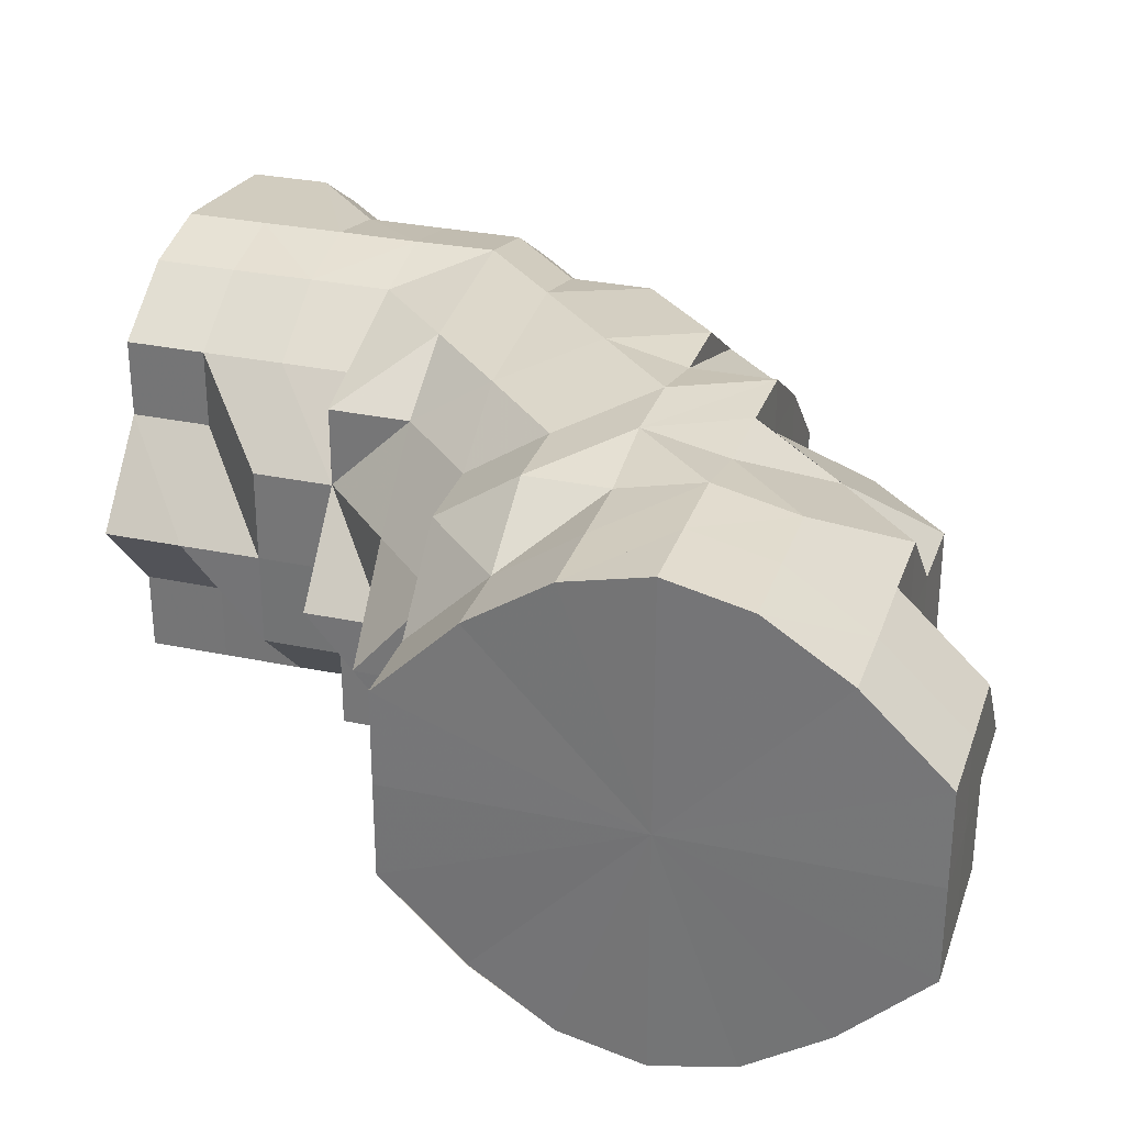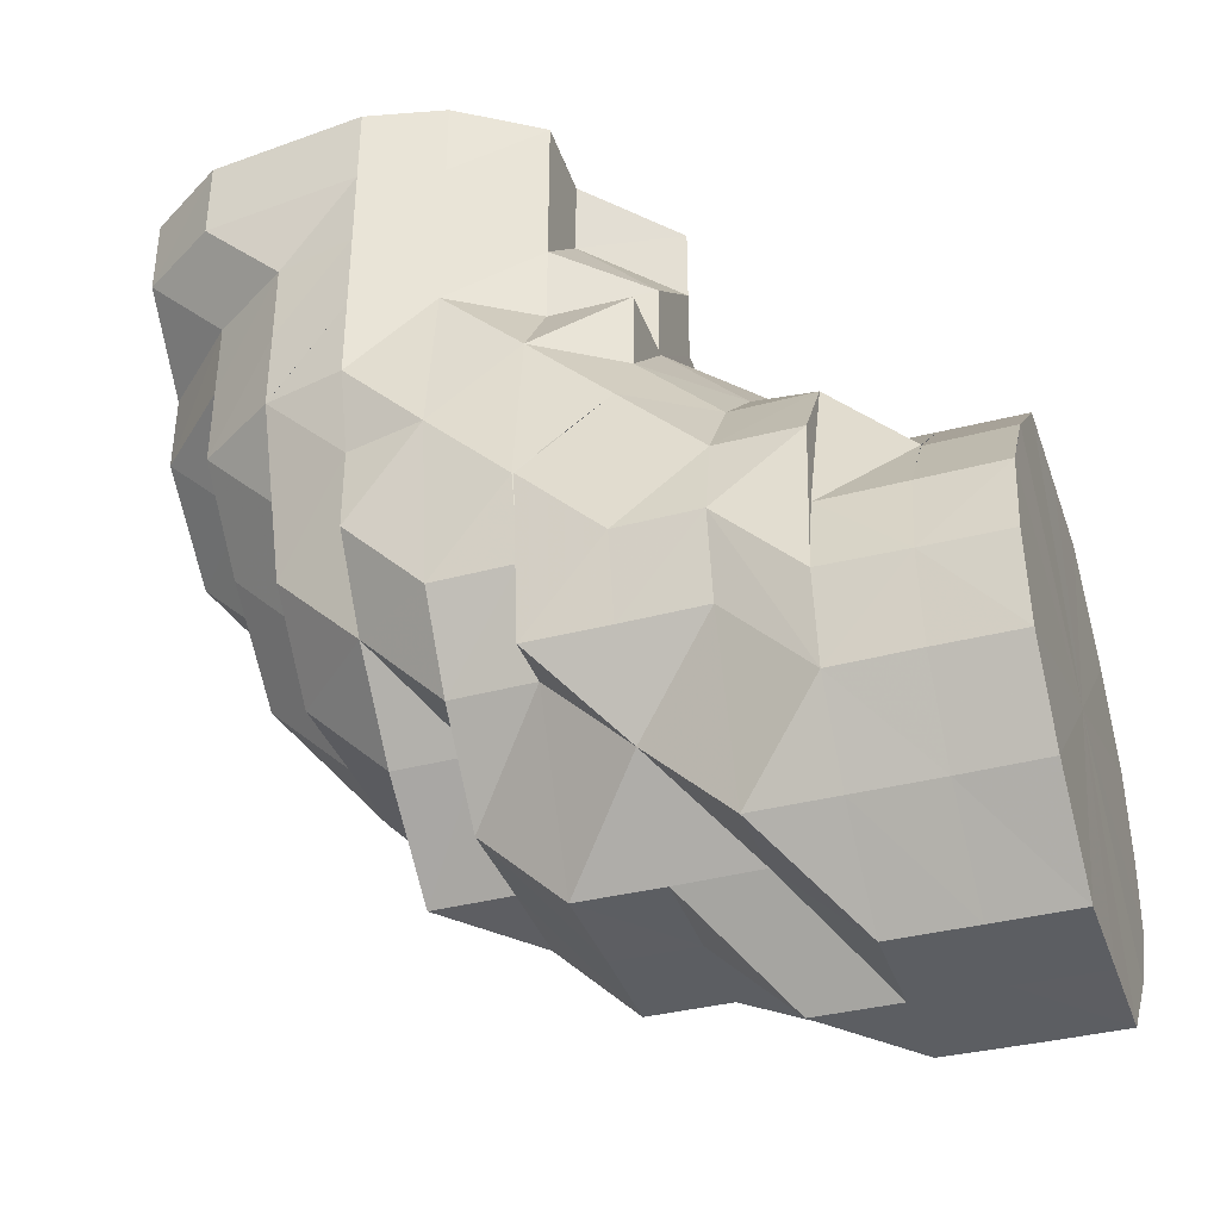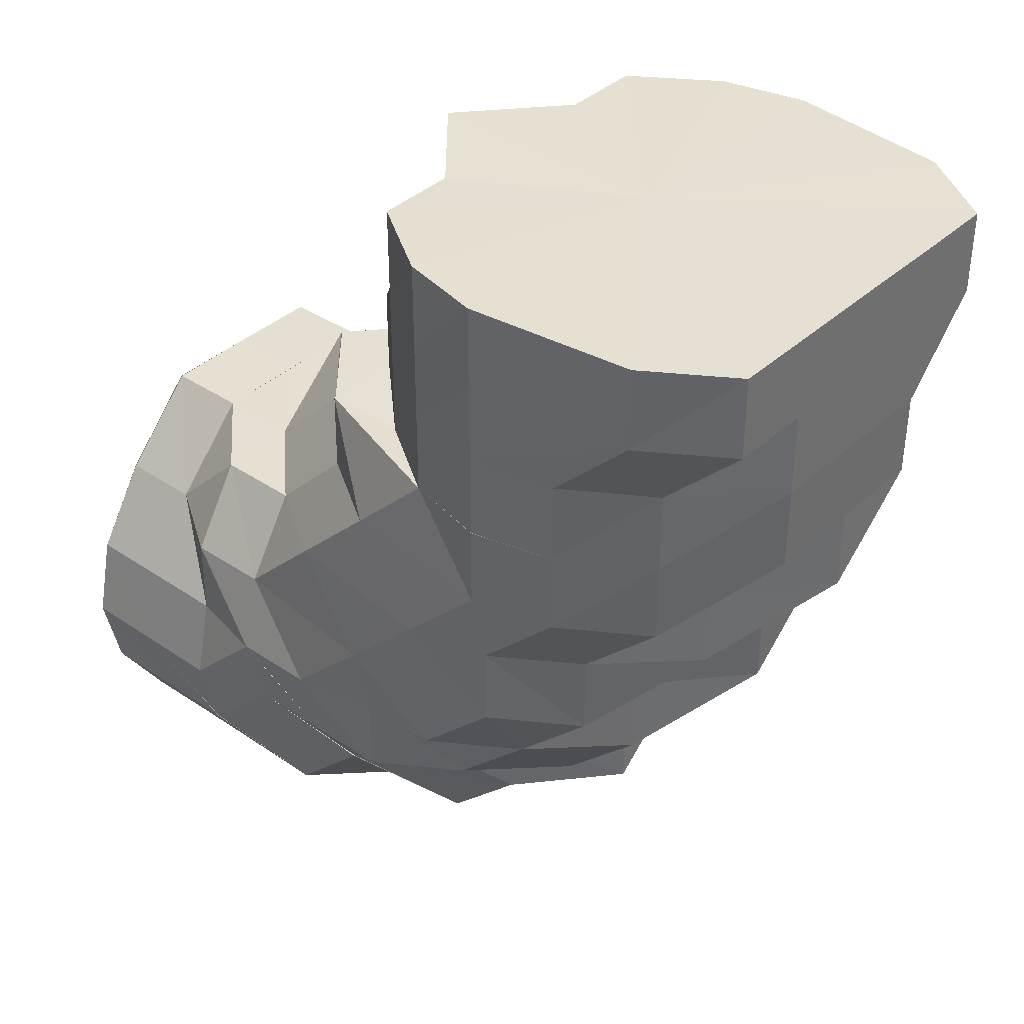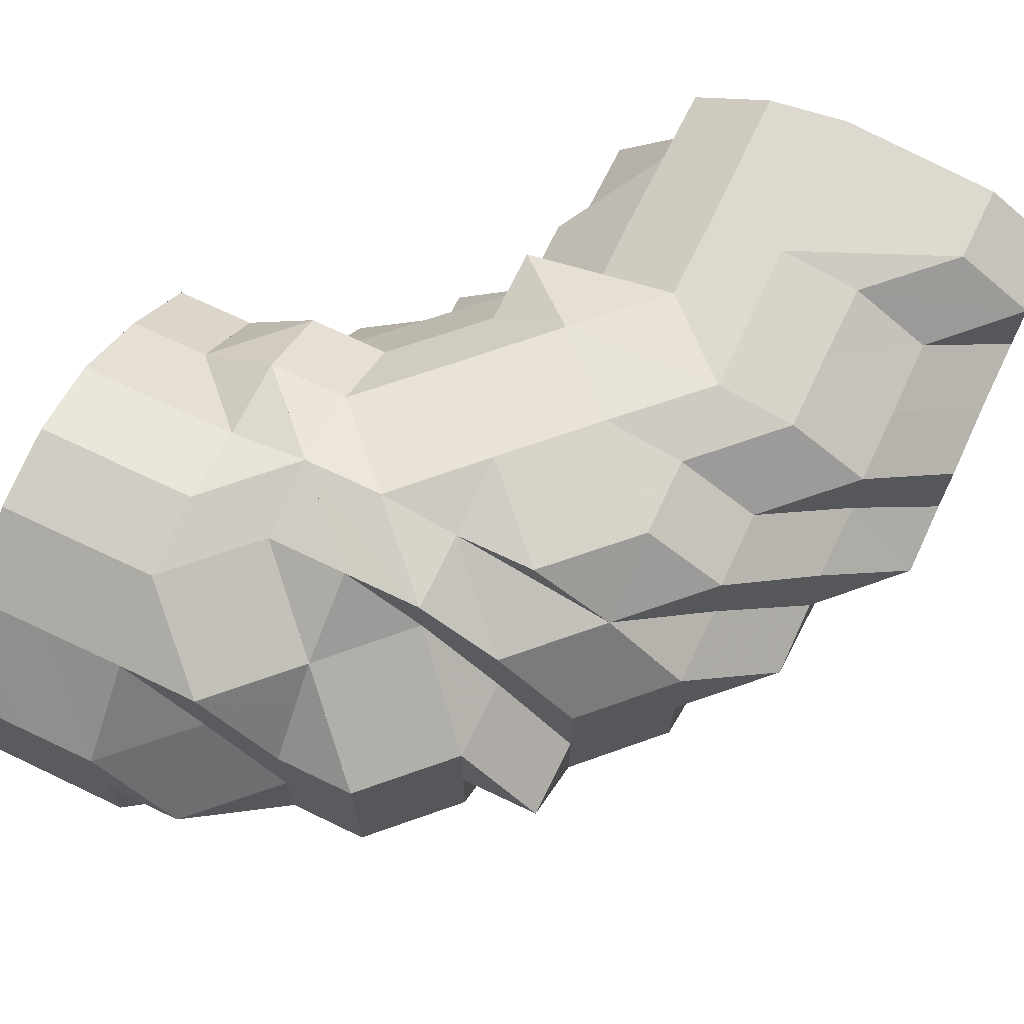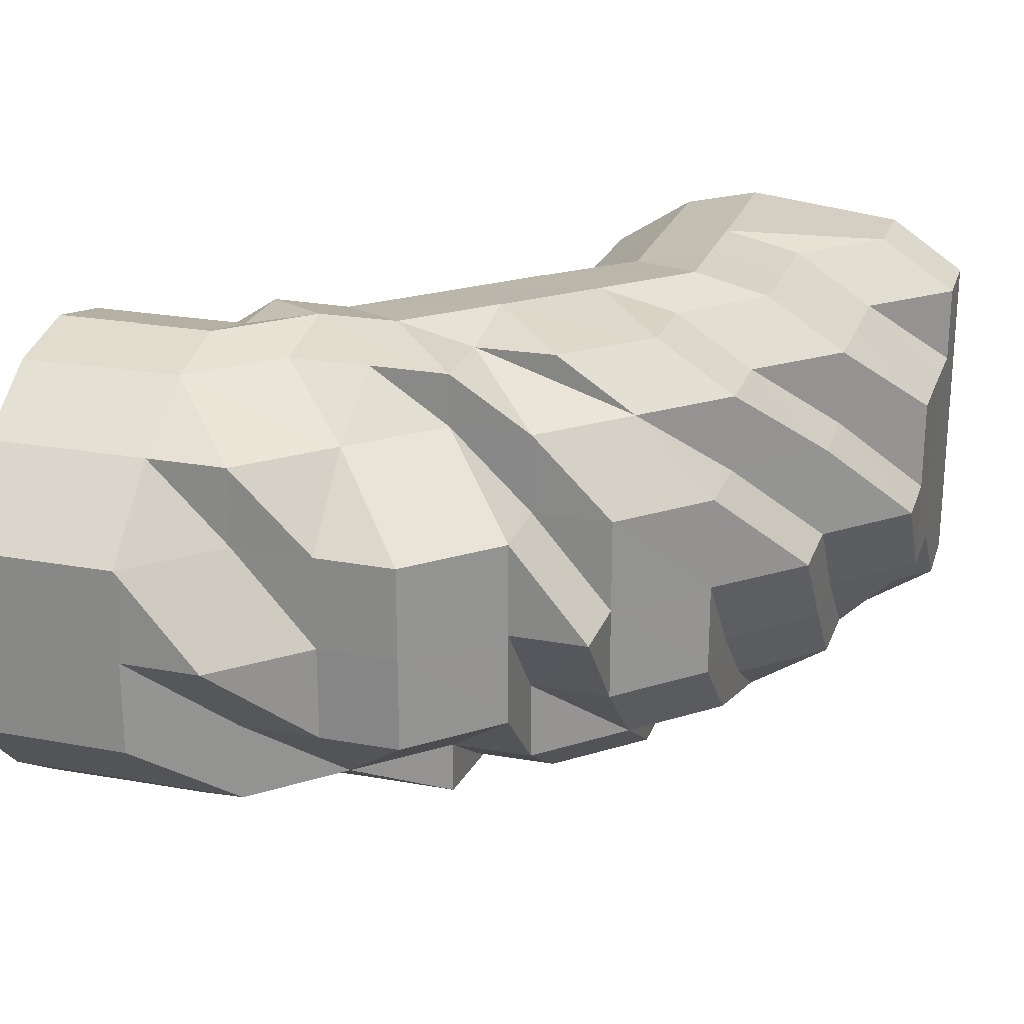
<metadata>
{"format":"obj","ext":"obj","renderer":"f3d","projection":"perspective","resolution":1024,"background":"white","views":[{"elev":30.0,"azim":-72.6,"up":"+Z"},{"elev":-38.1,"azim":-161.5,"up":"+Y"},{"elev":38.0,"azim":41.0,"up":"+Y"},{"elev":69.1,"azim":25.6,"up":"+Z"},{"elev":23.2,"azim":16.9,"up":"+Z"}]}
</metadata>
<code>
o 4997
v 2179 1878 6.224
v 2179 1878 6.224
v 2179 1878 6.212
v 2179 1878 6.212
v 2179 1878 6.202
v 2179 1878 6.212
v 2179 1878 6.202
v 2179 1878 6.196
v 2179 1878 6.202
v 2179 1878 6.224
v 2179 1878 6.212
v 2179 1878 6.202
v 2179 1878 6.235
v 2179 1878 6.224
v 2179 1878 6.235
v 2179 1878 6.224
v 2179 1878 6.235
v 2179 1878 6.235
v 2179 1878 6.245
v 2179 1878 6.245
v 2179 1878 6.245
v 2179 1878 6.235
v 2179 1878 6.245
v 2179 1878 6.252
v 2179 1878 6.252
v 2179 1878 6.252
v 2179 1878 6.254
v 2179 1878 6.254
v 2179 1878 6.245
v 2179 1878 6.254
v 2179 1878 6.252
v 2179 1878 6.252
v 2179 1878 6.254
v 2179 1878 6.252
v 2179 1878 6.245
v 2179 1878 6.245
v 2179 1878 6.245
v 2179 1878 6.252
v 2179 1878 6.235
v 2179 1878 6.245
v 2179 1878 6.224
v 2179 1878 6.224
v 2179 1878 6.235
v 2179 1878 6.235
v 2179 1878 6.212
v 2179 1878 6.224
v 2179 1878 6.212
v 2179 1878 6.224
v 2179 1878 6.212
v 2179 1878 6.203
v 2179 1878 6.203
v 2179 1878 6.196
v 2179 1878 6.196
v 2179 1878 6.194
v 2179 1878 6.194
v 2179 1878 6.194
v 2179 1878 6.196
v 2179 1878 6.194
v 2179 1878 6.196
v 2179 1878 6.196
v 2179 1878 6.196
v 2179 1878 6.203
v 2179 1878 6.196
v 2179 1878 6.203
v 2179 1878 6.203
v 2179 1878 6.203
v 2179 1878 6.212
v 2179 1878 6.203
v 2179 1878 6.212
v 2179 1878 6.212
v 2179 1878 6.212
v 2179 1878 6.224
v 2179 1878 6.212
v 2179 1878 6.224
v 2179 1878 6.224
v 2179 1878 6.224
v 2179 1878 6.235
v 2179 1878 6.224
v 2179 1878 6.212
v 2179 1878 6.212
v 2179 1878 6.212
v 2179 1878 6.203
v 2179 1878 6.235
v 2179 1878 6.235
v 2179 1878 6.235
v 2179 1878 6.245
v 2179 1878 6.245
v 2179 1878 6.245
v 2179 1878 6.245
v 2179 1878 6.235
v 2179 1878 6.224
v 2179 1878 6.224
v 2179 1878 6.224
v 2179 1878 6.212
v 2179 1878 6.252
v 2179 1878 6.245
v 2179 1878 6.252
v 2179 1878 6.252
v 2179 1878 6.252
v 2179 1878 6.254
v 2179 1878 6.254
v 2179 1878 6.254
v 2179 1878 6.252
v 2179 1878 6.252
v 2179 1878 6.252
v 2179 1878 6.245
v 2179 1878 6.254
v 2179 1878 6.252
v 2179 1878 6.252
v 2179 1878 6.245
v 2179 1878 6.245
v 2179 1878 6.236
v 2179 1878 6.235
v 2179 1878 6.224
v 2179 1878 6.252
v 2179 1878 6.224
v 2179 1878 6.236
v 2179 1878 6.212
v 2179 1878 6.224
v 2179 1878 6.252
v 2179 1878 6.245
v 2179 1878 6.245
v 2179 1878 6.245
v 2179 1878 6.245
v 2179 1878 6.235
v 2179 1878 6.235
v 2179 1878 6.224
v 2179 1878 6.235
v 2179 1878 6.235
v 2179 1878 6.224
v 2179 1878 6.235
v 2179 1878 6.224
v 2179 1878 6.212
v 2179 1878 6.224
v 2179 1878 6.212
v 2179 1878 6.212
v 2179 1878 6.202
v 2179 1878 6.203
v 2179 1878 6.203
v 2179 1878 6.203
v 2179 1878 6.196
v 2179 1878 6.196
v 2179 1878 6.196
v 2179 1878 6.196
v 2179 1878 6.196
v 2179 1878 6.194
v 2179 1878 6.194
v 2179 1878 6.194
v 2179 1878 6.196
v 2179 1878 6.196
v 2179 1878 6.203
v 2179 1878 6.203
v 2179 1878 6.203
v 2179 1878 6.212
v 2179 1878 6.196
v 2179 1878 6.203
v 2179 1878 6.196
v 2179 1878 6.203
v 2179 1878 6.212
v 2179 1878 6.194
v 2179 1878 6.203
v 2179 1878 6.212
v 2179 1878 6.224
v 2179 1878 6.224
v 2179 1878 6.212
v 2179 1878 6.194
v 2179 1878 6.194
v 2179 1878 6.196
v 2179 1878 6.196
v 2179 1878 6.196
v 2179 1878 6.203
v 2179 1878 6.202
v 2179 1878 6.202
v 2179 1878 6.212
v 2179 1878 6.224
v 2179 1878 6.212
v 2179 1878 6.235
v 2179 1878 6.245
v 2179 1878 6.224
v 2179 1878 6.202
v 2179 1878 6.196
v 2179 1878 6.212
v 2179 1878 6.235
v 2179 1878 6.224
v 2179 1878 6.196
v 2179 1878 6.194
v 2179 1878 6.202
v 2179 1878 6.212
v 2179 1878 6.235
v 2179 1878 6.245
v 2179 1878 6.245
v 2179 1878 6.252
v 2179 1878 6.252
v 2179 1878 6.254
v 2179 1878 6.254
v 2179 1878 6.252
v 2179 1878 6.252
v 2179 1878 6.245
v 2179 1878 6.245
v 2179 1878 6.235
v 2179 1878 6.224
v 2179 1878 6.224
v 2179 1878 6.212
v 2179 1878 6.212
v 2179 1878 6.203
v 2179 1878 6.203
v 2179 1878 6.196
v 2179 1878 6.196
v 2179 1878 6.194
v 2179 1878 6.194
v 2179 1878 6.196
v 2179 1878 6.196
v 2179 1878 6.203
v 2179 1878 6.203
v 2179 1878 6.212
v 2179 1878 6.212
v 2179 1878 6.196
v 2179 1878 6.194
v 2179 1878 6.212
v 2179 1878 6.224
v 2179 1878 6.194
v 2179 1878 6.196
v 2179 1878 6.224
v 2179 1878 6.224
v 2179 1878 6.236
v 2179 1878 6.236
v 2179 1878 6.236
v 2179 1878 6.245
v 2179 1878 6.252
v 2179 1878 6.254
v 2179 1878 6.252
v 2179 1878 6.254
v 2179 1878 6.245
v 2179 1878 6.252
v 2179 1878 6.252
v 2179 1878 6.245
v 2179 1878 6.245
v 2179 1878 6.236
v 2179 1878 6.236
v 2179 1878 6.224
v 2179 1878 6.236
v 2179 1878 6.224
v 2179 1878 6.224
v 2179 1878 6.212
v 2179 1878 6.212
v 2179 1878 6.212
v 2179 1878 6.203
v 2179 1878 6.203
v 2179 1878 6.203
v 2179 1878 6.196
v 2179 1878 6.196
v 2179 1878 6.194
v 2179 1878 6.194
v 2179 1878 6.196
v 2179 1878 6.196
v 2179 1878 6.196
v 2179 1878 6.196
v 2179 1878 6.194
v 2179 1878 6.203
v 2179 1878 6.224
v 2179 1878 6.196
v 2179 1878 6.203
v 2179 1878 6.213
v 2179 1878 6.224
v 2179 1878 6.236
v 2179 1878 6.213
v 2179 1878 6.203
v 2179 1878 6.203
v 2179 1878 6.196
v 2179 1878 6.194
v 2179 1878 6.203
v 2179 1878 6.196
v 2179 1878 6.203
v 2179 1878 6.212
v 2179 1878 6.213
v 2179 1878 6.212
v 2179 1878 6.212
v 2179 1878 6.224
v 2179 1878 6.224
v 2179 1878 6.224
v 2179 1878 6.224
v 2179 1878 6.224
v 2179 1878 6.236
v 2179 1878 6.236
v 2179 1878 6.236
v 2179 1878 6.245
v 2179 1878 6.236
v 2179 1878 6.245
v 2179 1878 6.245
v 2179 1878 6.252
v 2179 1878 6.254
v 2179 1878 6.252
v 2179 1878 6.254
v 2179 1878 6.252
v 2179 1878 6.254
v 2179 1878 6.252
v 2179 1878 6.252
v 2179 1878 6.245
v 2179 1878 6.252
v 2179 1878 6.236
v 2179 1878 6.245
v 2179 1878 6.235
v 2179 1878 6.196
v 2179 1878 6.196
v 2179 1878 6.194
v 2179 1878 6.196
v 2179 1878 6.194
v 2179 1878 6.194
v 2179 1878 6.196
v 2179 1878 6.194
v 2179 1878 6.196
v 2179 1878 6.196
v 2179 1878 6.203
v 2179 1878 6.203
v 2179 1878 6.203
v 2179 1878 6.212
v 2179 1878 6.212
v 2179 1878 6.224
v 2179 1878 6.212
v 2179 1878 6.212
v 2179 1878 6.224
v 2179 1878 6.224
v 2179 1878 6.224
v 2179 1878 6.235
v 2179 1878 6.235
v 2179 1878 6.224
v 2179 1878 6.235
v 2179 1878 6.245
v 2179 1878 6.245
v 2179 1878 6.245
v 2179 1878 6.235
v 2179 1878 6.245
v 2179 1878 6.245
v 2179 1878 6.252
v 2179 1878 6.245
v 2179 1878 6.252
v 2179 1878 6.235
v 2179 1878 6.245
v 2179 1878 6.224
v 2179 1878 6.235
v 2179 1878 6.235
v 2179 1878 6.245
v 2179 1878 6.252
v 2179 1878 6.224
v 2179 1878 6.224
v 2179 1878 6.252
v 2179 1878 6.252
v 2179 1878 6.254
v 2179 1878 6.254
v 2179 1878 6.254
v 2179 1878 6.252
v 2179 1878 6.254
v 2179 1878 6.252
v 2179 1878 6.252
v 2179 1878 6.245
v 2179 1878 6.203
v 2179 1878 6.203
v 2179 1878 6.212
v 2179 1878 6.224
v 2179 1878 6.224
v 2179 1878 6.235
v 2179 1878 6.194
v 2179 1878 6.196
v 2179 1878 6.196
v 2179 1878 6.224
v 2179 1878 6.212
v 2179 1878 6.224
v 2179 1878 6.202
v 2179 1878 6.235
v 2179 1878 6.196
v 2179 1878 6.245
v 2179 1878 6.194
v 2179 1878 6.252
v 2179 1878 6.196
v 2179 1878 6.254
v 2179 1878 6.203
v 2179 1878 6.252
v 2179 1878 6.212
v 2179 1878 6.245
v 2179 1878 6.224
v 2179 1878 6.235
f 1 2 3
f 3 4 5
f 2 4 6
f 5 7 8
f 4 7 9
f 2 10 4
f 4 11 7
f 10 11 4
f 11 12 7
f 13 10 2
f 10 14 11
f 15 13 2
f 15 2 16
f 17 15 1
f 13 18 10
f 18 14 10
f 19 13 15
f 20 18 13
f 19 20 13
f 21 19 15
f 21 15 22
f 23 21 17
f 24 19 21
f 25 20 19
f 24 25 19
f 25 26 20
f 27 25 24
f 28 26 25
f 26 29 20
f 20 29 18
f 28 30 26
f 31 30 28
f 31 32 30
f 32 33 30
f 30 33 34
f 35 32 31
f 35 36 32
f 37 35 38
f 39 36 40
f 41 42 39
f 43 44 36
f 42 44 43
f 45 42 46
f 47 46 48
f 49 45 46
f 50 45 49
f 50 51 45
f 52 51 50
f 52 53 51
f 54 53 52
f 55 54 52
f 54 56 53
f 57 54 58
f 59 56 54
f 60 59 54
f 59 61 56
f 62 60 63
f 64 59 60
f 65 61 59
f 66 64 60
f 67 66 68
f 69 64 66
f 70 69 66
f 69 71 64
f 72 70 73
f 74 69 70
f 75 74 70
f 76 71 69
f 74 76 69
f 77 75 78
f 78 79 80
f 79 81 82
f 83 74 75
f 84 83 75
f 83 85 74
f 85 76 74
f 86 83 84
f 87 85 83
f 88 86 84
f 89 84 90
f 90 91 92
f 91 93 94
f 95 88 96
f 97 86 88
f 98 97 88
f 97 99 86
f 100 97 98
f 101 99 97
f 102 100 98
f 103 100 102
f 103 104 100
f 102 98 105
f 106 104 103
f 107 102 105
f 108 102 107
f 109 108 107
f 110 108 109
f 110 111 108
f 112 111 110
f 113 112 110
f 114 112 113
f 107 105 115
f 114 116 117
f 118 119 114
f 105 120 121
f 115 105 122
f 105 123 122
f 123 124 125
f 122 123 126
f 126 125 127
f 123 128 126
f 128 129 130
f 122 126 131
f 132 130 133
f 126 132 134
f 131 126 134
f 134 132 135
f 132 136 135
f 135 136 137
f 136 79 138
f 79 139 138
f 139 140 141
f 138 139 142
f 139 143 142
f 138 142 144
f 143 145 146
f 142 143 147
f 144 142 148
f 142 147 148
f 148 147 149
f 147 150 149
f 149 150 151
f 149 151 152
f 153 151 154
f 155 152 156
f 157 155 156
f 157 156 158
f 158 156 159
f 160 155 157
f 161 162 159
f 162 163 164
f 159 165 164
f 166 160 157
f 167 166 157
f 168 166 167
f 167 157 169
f 170 160 166
f 168 170 166
f 170 144 160
f 137 144 170
f 169 157 171
f 172 137 170
f 172 170 168
f 135 137 172
f 173 172 168
f 174 135 172
f 174 172 173
f 134 135 174
f 175 134 174
f 131 134 175
f 176 174 173
f 175 174 176
f 177 131 175
f 178 131 177
f 179 175 176
f 177 175 179
f 176 173 180
f 180 173 181
f 179 176 182
f 182 176 180
f 183 177 179
f 184 179 182
f 183 179 184
f 180 181 185
f 185 181 186
f 182 180 187
f 187 180 185
f 184 182 188
f 188 182 187
f 14 184 188
f 14 188 11
f 11 188 12
f 188 187 12
f 189 184 14
f 189 183 184
f 18 189 14
f 29 189 18
f 29 190 189
f 190 183 189
f 34 190 29
f 190 191 183
f 191 177 183
f 34 192 190
f 192 191 190
f 33 192 34
f 191 178 177
f 192 193 191
f 193 178 191
f 193 115 178
f 194 193 192
f 195 115 193
f 194 195 193
f 196 195 194
f 197 196 194
f 198 196 197
f 198 199 196
f 200 199 198
f 201 202 200
f 203 202 201
f 203 204 202
f 205 204 203
f 206 205 203
f 207 205 206
f 207 208 205
f 209 208 207
f 209 210 211
f 208 212 213
f 212 214 213
f 213 214 215
f 214 216 215
f 212 217 214
f 218 217 212
f 219 216 220
f 221 218 222
f 216 223 224
f 220 223 225
f 223 226 227
f 227 226 106
f 226 228 106
f 106 228 104
f 228 229 104
f 104 229 101
f 229 230 101
f 101 230 99
f 230 231 99
f 99 231 87
f 230 232 231
f 231 233 87
f 87 233 85
f 229 234 230
f 234 232 230
f 234 235 232
f 236 234 229
f 237 235 234
f 236 237 234
f 238 237 236
f 239 238 236
f 240 241 239
f 242 243 239
f 244 240 242
f 245 246 242
f 247 244 245
f 248 249 245
f 250 247 248
f 217 251 248
f 252 251 217
f 252 253 254
f 255 256 252
f 257 258 252
f 259 257 255
f 257 258 260
f 259 257 260
f 258 261 260
f 261 262 260
f 262 263 260
f 263 264 260
f 264 265 260
f 266 259 260
f 266 259 267
f 267 268 255
f 267 255 269
f 269 255 218
f 269 218 270
f 271 267 269
f 272 270 209
f 61 272 209
f 273 272 61
f 273 271 272
f 65 273 61
f 274 267 271
f 274 275 267
f 276 271 273
f 276 274 271
f 277 273 65
f 277 276 273
f 71 277 65
f 278 277 71
f 76 278 71
f 279 276 277
f 278 279 277
f 280 274 276
f 279 280 276
f 280 281 274
f 282 266 274
f 283 282 280
f 282 266 260
f 283 282 260
f 284 280 279
f 284 285 280
f 286 283 284
f 286 283 260
f 287 284 279
f 287 279 278
f 288 284 287
f 288 289 284
f 290 286 288
f 290 286 260
f 291 290 260
f 292 291 260
f 292 291 293
f 291 290 294
f 293 295 294
f 294 296 288
f 293 294 297
f 298 299 260
f 300 298 260
f 294 288 301
f 297 294 301
f 301 288 287
f 297 301 233
f 301 287 302
f 233 301 302
f 302 287 278
f 233 302 85
f 302 278 76
f 85 302 76
f 7 303 304
f 7 12 303
f 8 303 305
f 12 306 303
f 12 187 306
f 187 185 306
f 303 306 307
f 303 307 308
f 305 307 309
f 306 185 310
f 306 310 307
f 185 186 310
f 310 186 169
f 307 310 311
f 310 169 311
f 307 311 312
f 309 311 313
f 311 169 314
f 311 314 315
f 313 314 316
f 169 171 314
f 314 171 317
f 316 317 318
f 314 317 319
f 171 320 317
f 317 321 322
f 317 320 323
f 320 164 323
f 323 164 324
f 164 325 324
f 164 326 325
f 326 327 325
f 324 325 328
f 325 327 329
f 327 330 329
f 331 332 330
f 329 333 334
f 325 335 328
f 329 31 336
f 328 335 336
f 336 31 27
f 337 328 338
f 339 337 340
f 341 337 342
f 342 328 343
f 344 345 341
f 328 336 346
f 328 346 347
f 343 346 348
f 346 336 349
f 346 349 350
f 348 349 351
f 336 352 349
f 336 27 352
f 352 27 24
f 349 352 353
f 352 24 353
f 349 353 354
f 351 353 23
f 353 24 21
f 353 21 355
f 356 357 358
f 359 360 361
f 362 363 364
f 365 366 367
f 366 368 367
f 369 365 367
f 368 370 367
f 371 369 367
f 370 372 367
f 373 371 367
f 372 374 367
f 375 373 367
f 374 376 367
f 377 375 367
f 376 378 367
f 379 377 367
f 378 380 367
f 381 379 367
f 380 381 367

</code>
